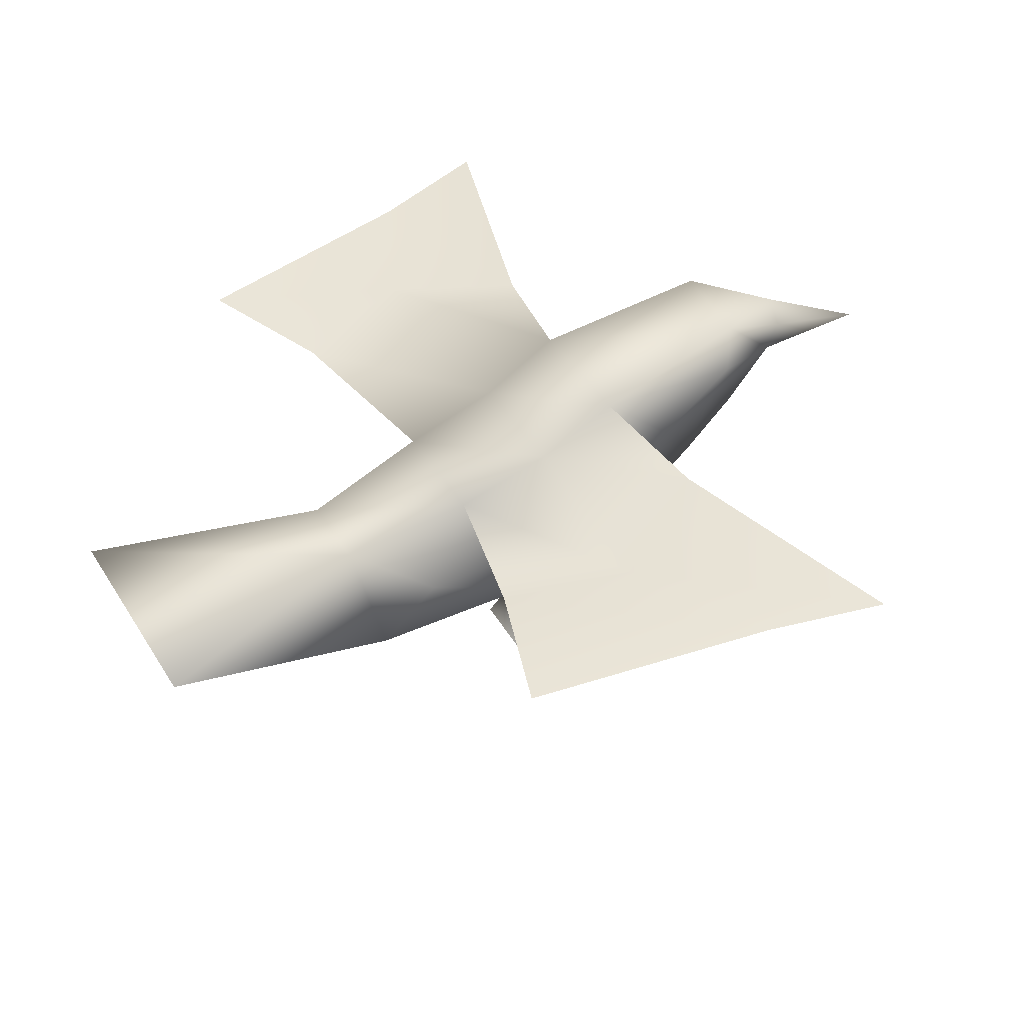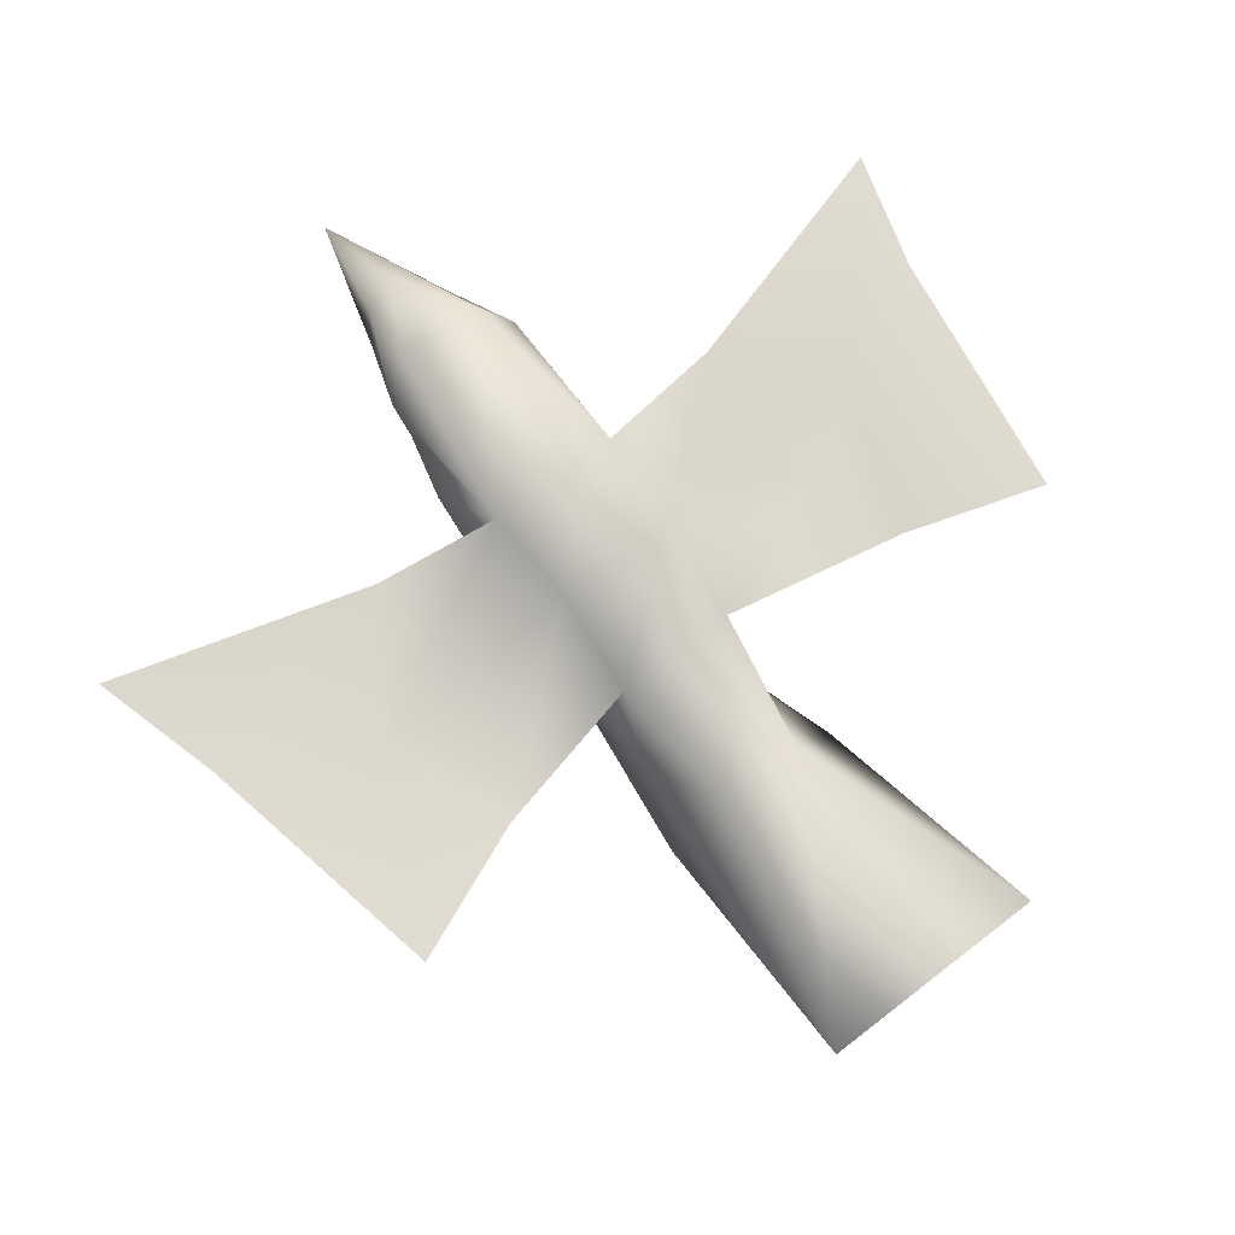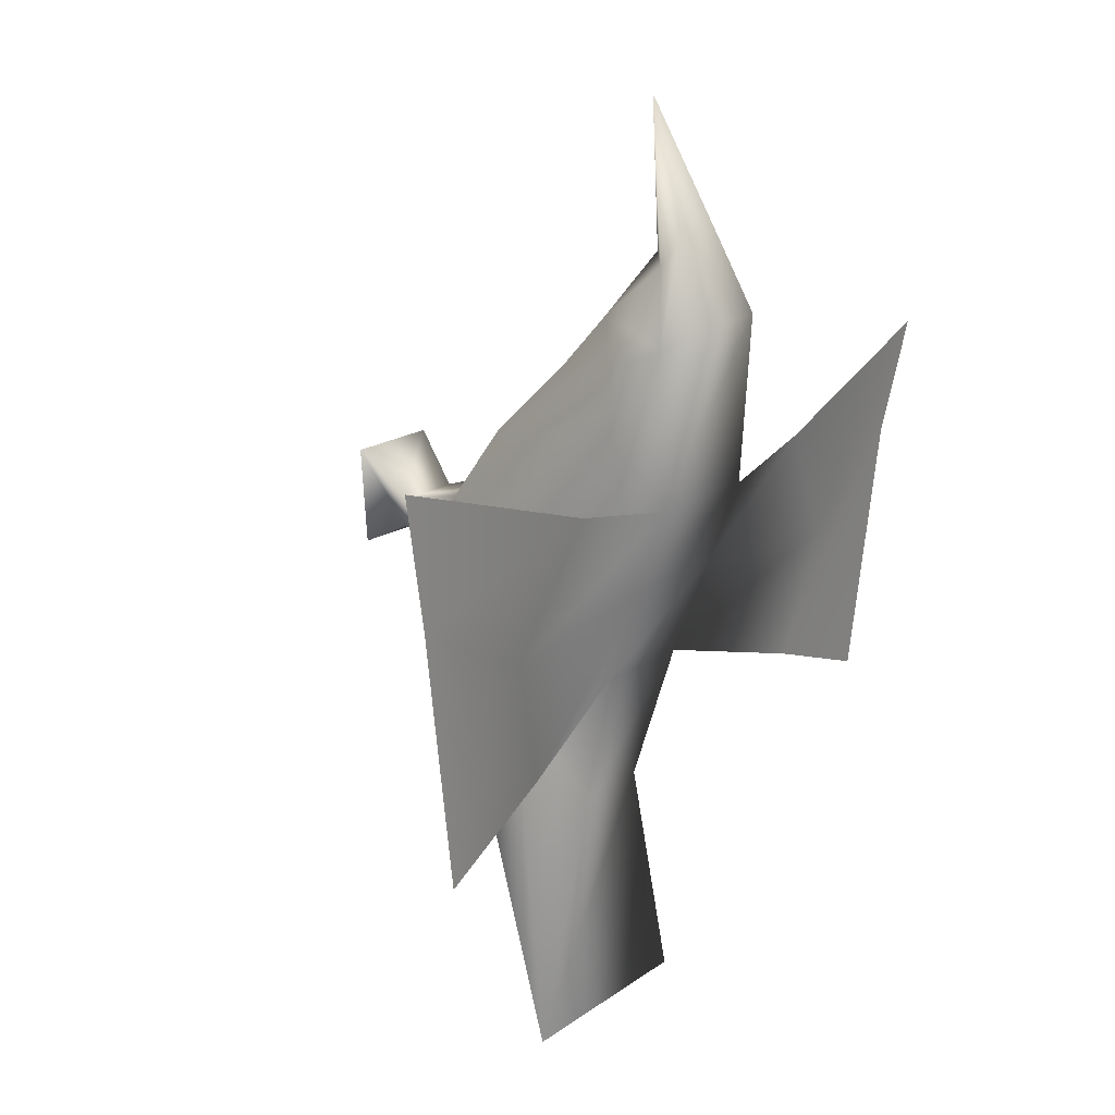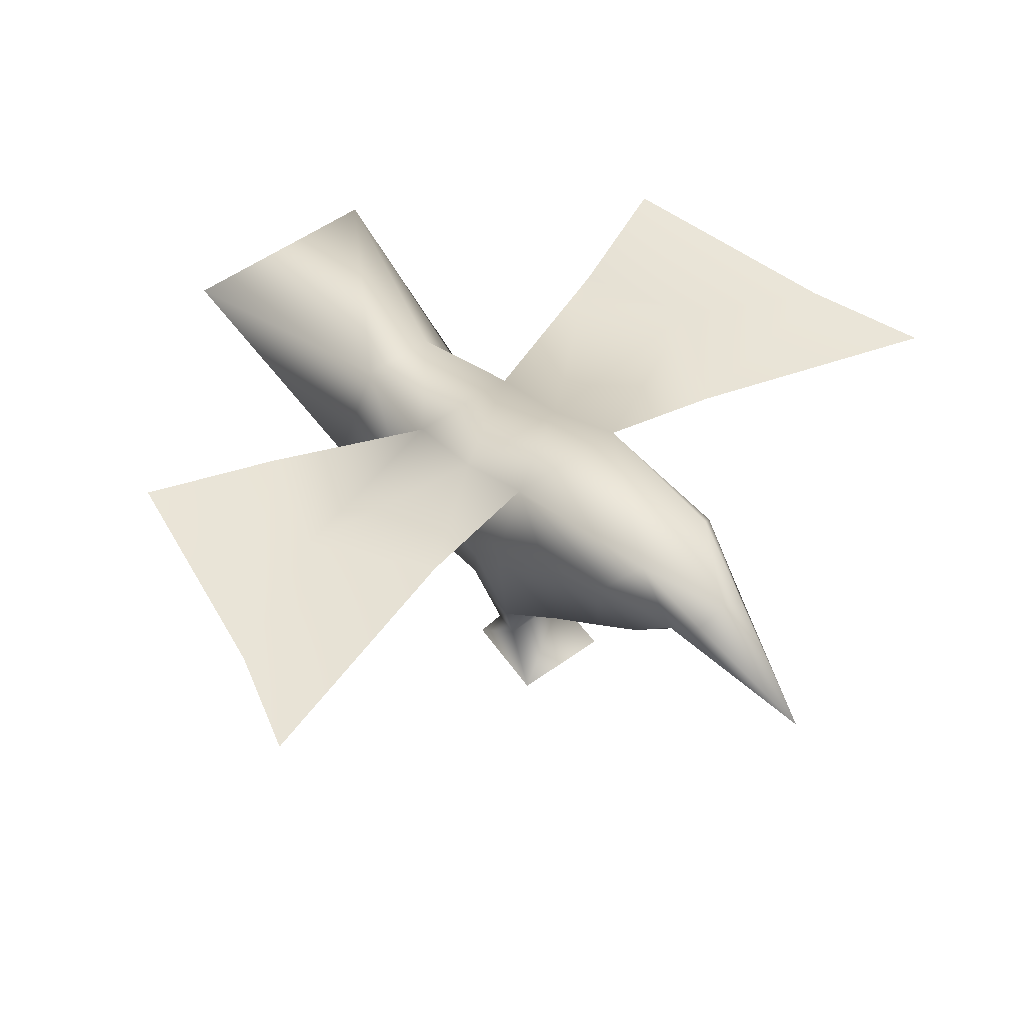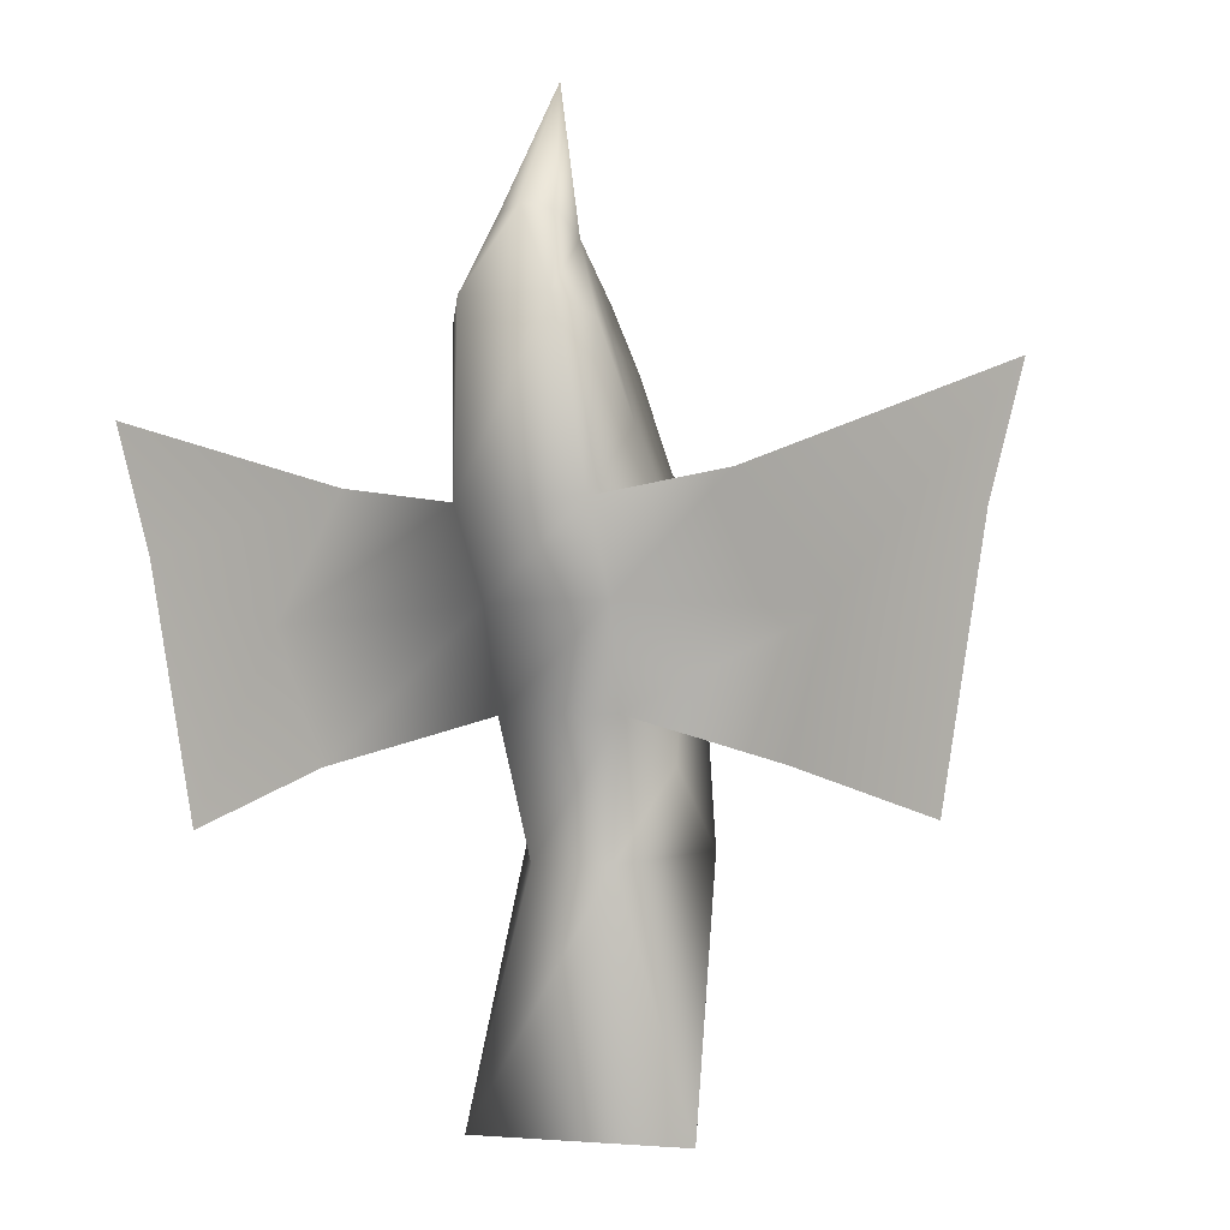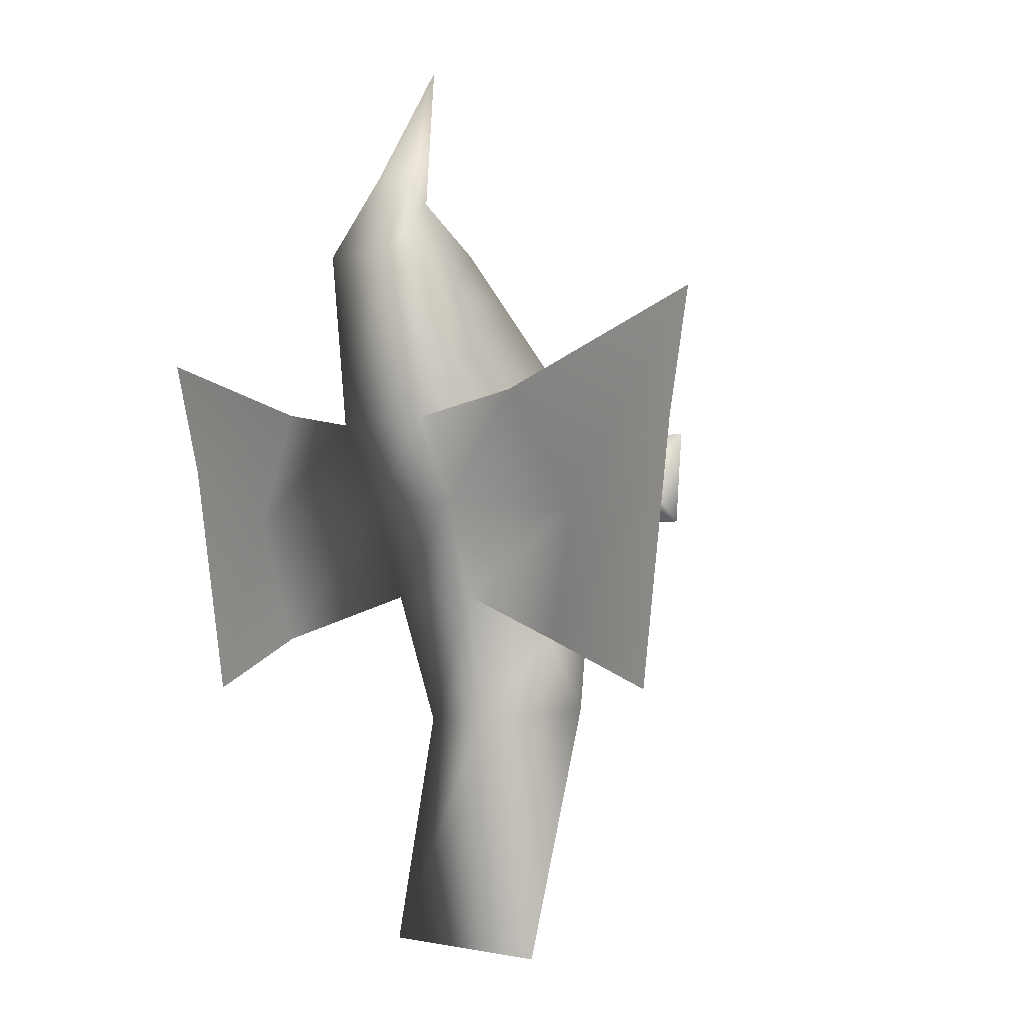
<metadata>
{"format":"obj","ext":"obj","renderer":"f3d","projection":"perspective","resolution":1024,"background":"white","views":[{"elev":44.3,"azim":-119.6,"up":"+Y"},{"elev":68.2,"azim":142.1,"up":"+Y"},{"elev":16.3,"azim":124.6,"up":"+Z"},{"elev":51.4,"azim":-38.6,"up":"+Y"},{"elev":-3.6,"azim":-153.2,"up":"+Z"},{"elev":-2.8,"azim":-129.2,"up":"+Z"}]}
</metadata>
<code>
o T1L4M001_21
v -0.03809 0.3604 0.04004
v 0.04004 0.3682 0.04102
v 0.06543 0.332 0.02148
v 0.06152 0.2969 0.004883
v 0.04395 0.2646 0.04199
v -0.06348 0.332 0.02148
v -0.05957 0.2969 0.004883
v -0.04199 0.2646 0.04199
v -0.05859 0.3379 -0.1172
v 0.06055 0.3379 -0.1172
v 0.07617 0.29 -0.05273
v 0.04785 0.2217 -0.007812
v -0.07422 0.2881 -0.05664
v -0.0459 0.2217 -0.008789
v 0.05078 0.3066 -0.1953
v 0.04199 0.1475 -0.07715
v -0.06152 0.3066 -0.1953
v -0.0791 0.2383 -0.127
v -0.04004 0.1514 -0.0791
v 0.05469 0.2754 -0.2832
v 0.07422 0.1924 -0.1729
v 0.06055 0.1143 -0.1367
v -0.05371 0.2754 -0.2832
v -0.07227 0.1904 -0.1729
v -0.05957 0.1143 -0.1367
v 0.04004 0.2461 -0.4023
v 0.06445 0.1807 -0.3223
v 0.05176 0.1133 -0.2041
v -0.03418 0.2461 -0.4023
v -0.05859 0.1807 -0.3223
v -0.0498 0.1133 -0.2041
v 0.03223 0.03516 -0.1582
v -0.03418 0.03613 -0.1582
v 0.02832 0.03223 -0.1846
v -0.03027 0.0332 -0.1855
v 0.1045 0.2393 -0.6221
v 0.08789 0.1641 -0.3916
v -0.1025 0.2393 -0.6221
v -0.08594 0.1641 -0.3916
v 0.04688 -0.004883 -0.1143
v 0.03906 -0.004883 -0.2031
v -0.04883 -0.004883 -0.1143
v -0.04102 -0.004883 -0.2041
v -0.1768 0.3271 -0.09961
v -0.2471 0.3145 -0.209
v -0.209 0.3027 -0.3242
v -0.4053 0.3223 -0.03027
v -0.373 0.3135 -0.1357
v -0.332 0.3066 -0.3652
v 0.1709 0.3271 -0.09961
v 0.2422 0.3145 -0.209
v 0.2031 0.3027 -0.3242
v 0.3682 0.3145 -0.1475
v 0.3994 0.3223 -0.03027
v 0.3262 0.3076 -0.376
v 0.02637 0.3281 0.1104
v -0.001953 0.3438 0.1143
v -0.02539 0.3281 0.1104
v -0.00293 0.2793 0.2246
v 0.04199 0.3174 0.08691
v -0.04102 0.3174 0.08691
v 0.0009766 0.2881 0.09277
f 10 9 1 2
f 4 11 10 3
f 5 12 11 4
f 13 7 6 9
f 14 8 7 13
f 14 12 5 8
f 15 17 9 10
f 18 13 9 17
f 19 14 13 18
f 19 16 12 14
f 20 23 17 15
f 24 18 17 23
f 25 19 18 24
f 25 22 16 19
f 28 27 20 21
f 26 29 23 20
f 30 31 24 23
f 33 32 22 25
f 35 33 25 31
f 34 35 31 28
f 32 34 28 22
f 37 39 38 36
f 27 37 36 26
f 36 38 29 26
f 39 30 29 38
f 28 31 39 37
f 40 41 34 32
f 42 40 32 33
f 43 42 33 35
f 41 43 35 34
f 17 45 44 9
f 23 46 45 17
f 45 48 47 44
f 46 49 48 45
f 51 15 10 50
f 52 20 15 51
f 53 51 50 54
f 55 52 51 53
f 57 56 2 1
f 56 60 3 2
f 61 58 1 6
f 7 8 61 6
f 5 4 3 60
f 8 5 62 61
f 2 3 10
f 6 1 9
f 10 11 15
f 11 12 16
f 16 21 11
f 21 20 15
f 21 16 22
f 11 21 15
f 27 26 20
f 21 22 28
f 29 30 23
f 25 24 31
f 28 37 27
f 31 30 39
f 58 57 1
f 56 57 59
f 57 58 59
f 61 59 58
f 59 60 56
f 5 60 62
f 59 62 60
f 59 61 62

</code>
